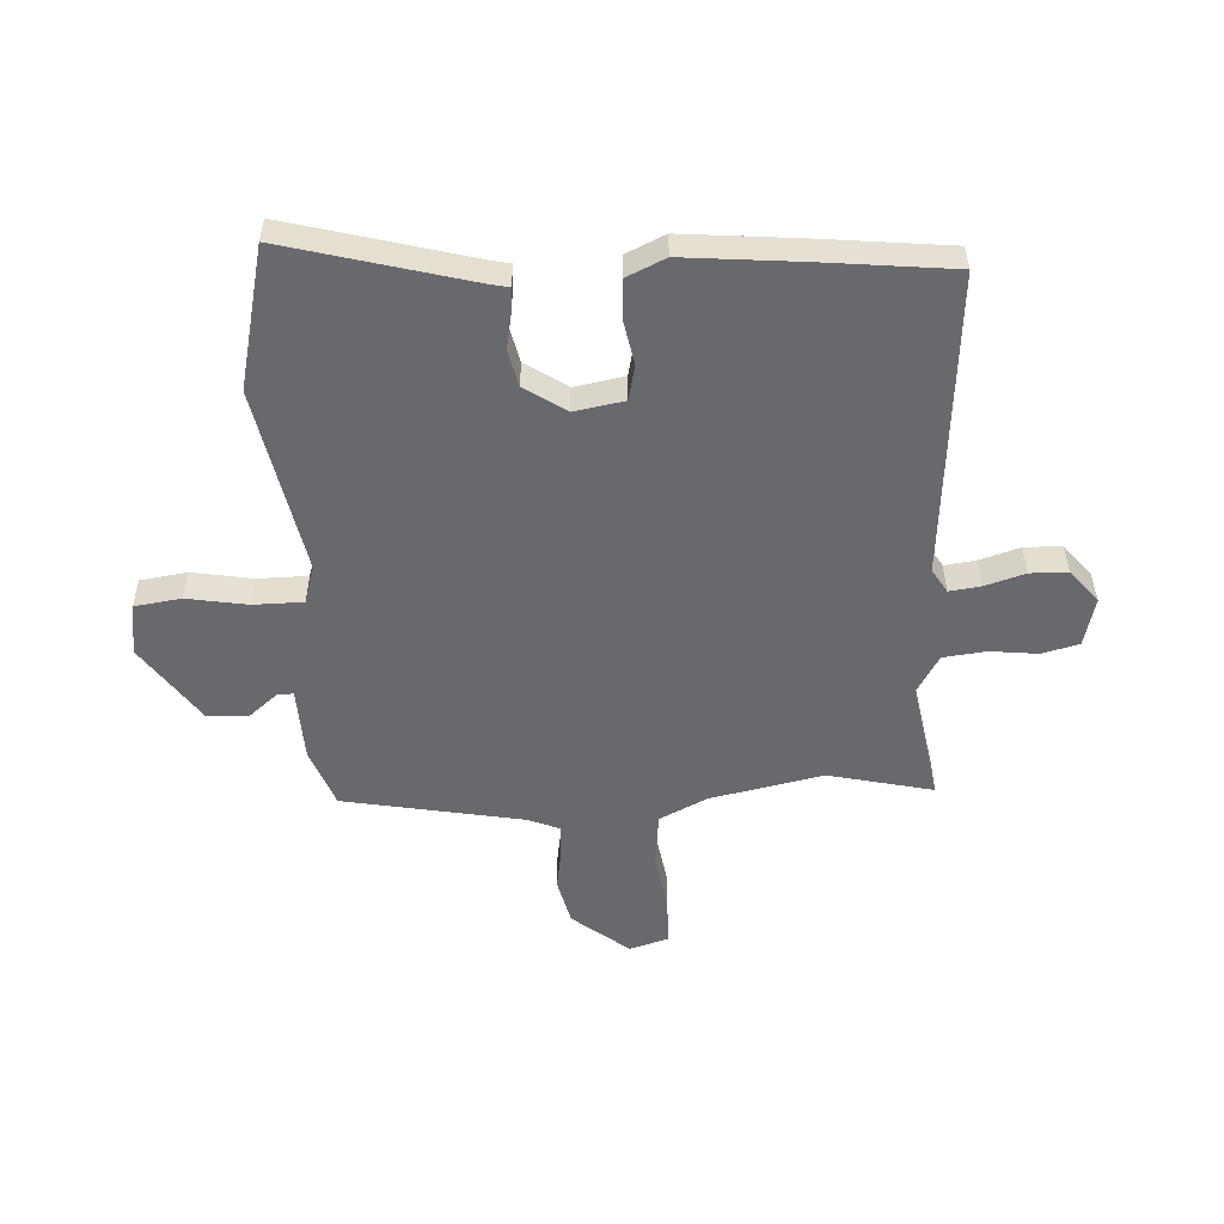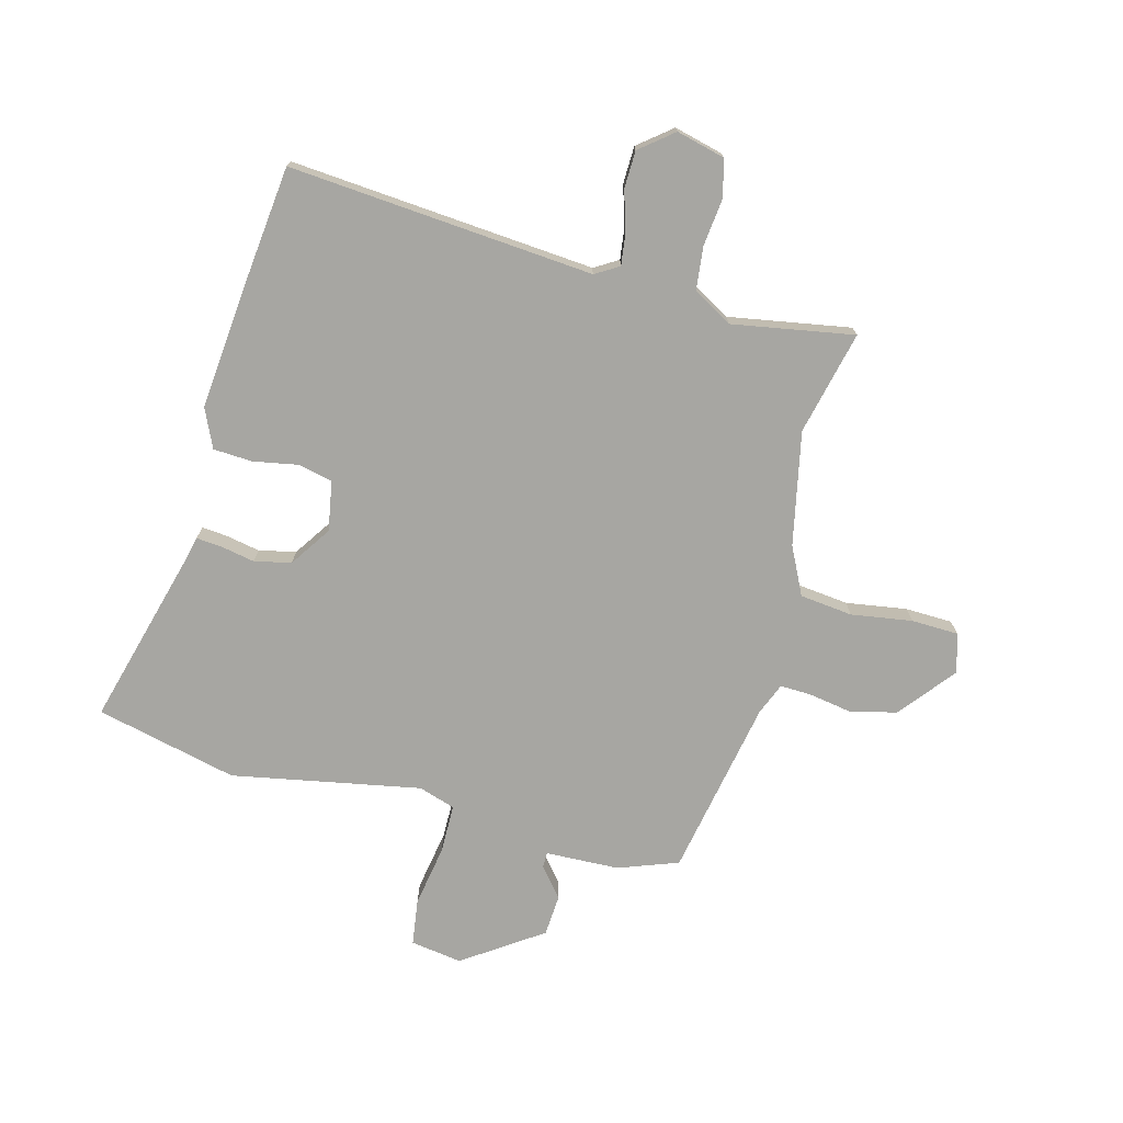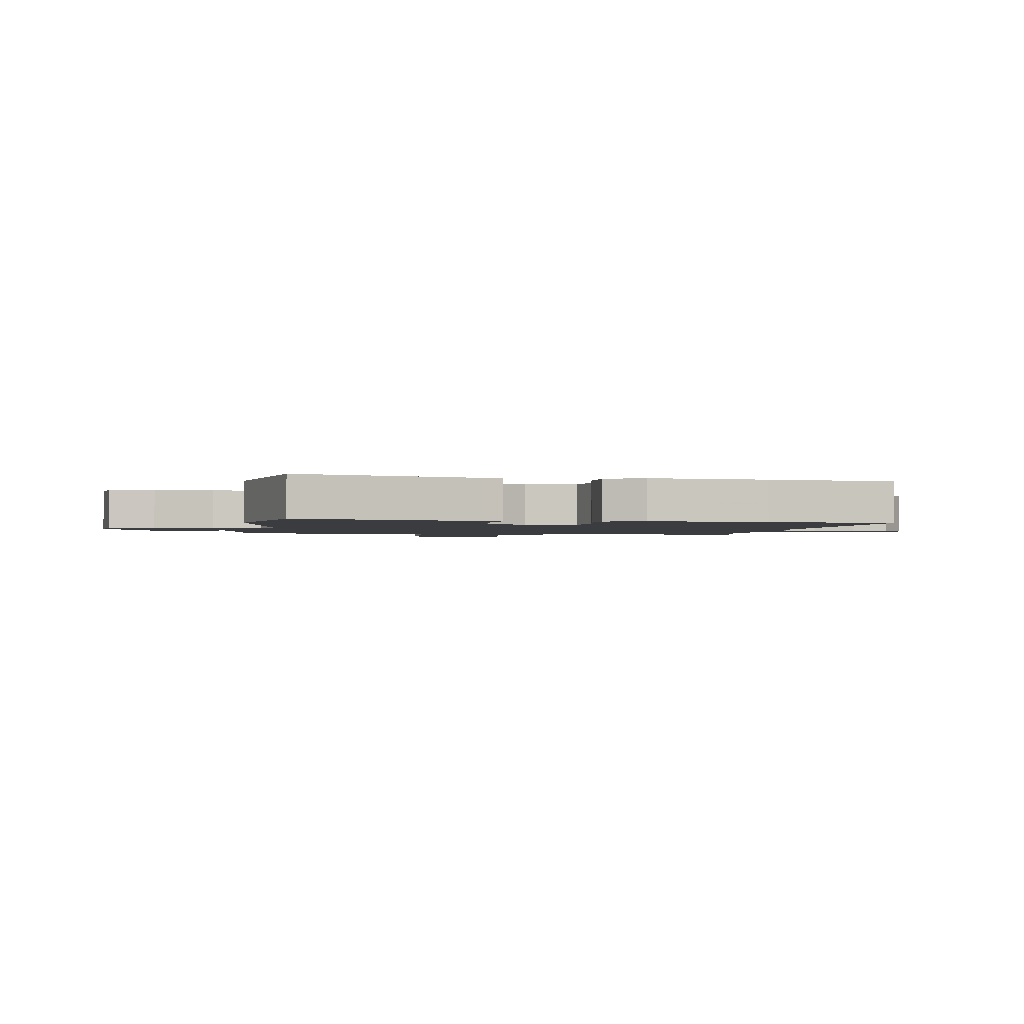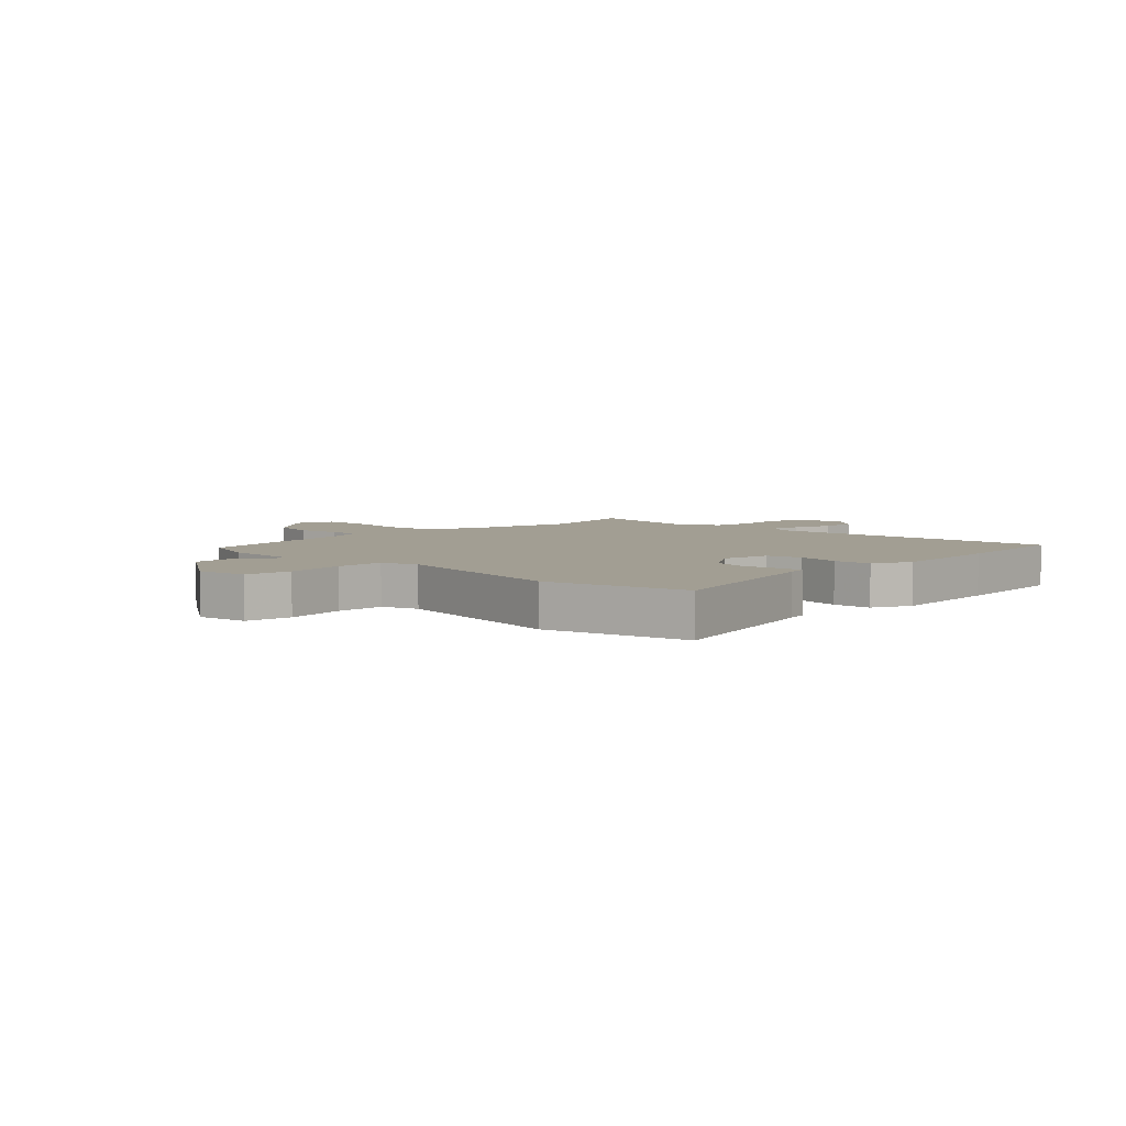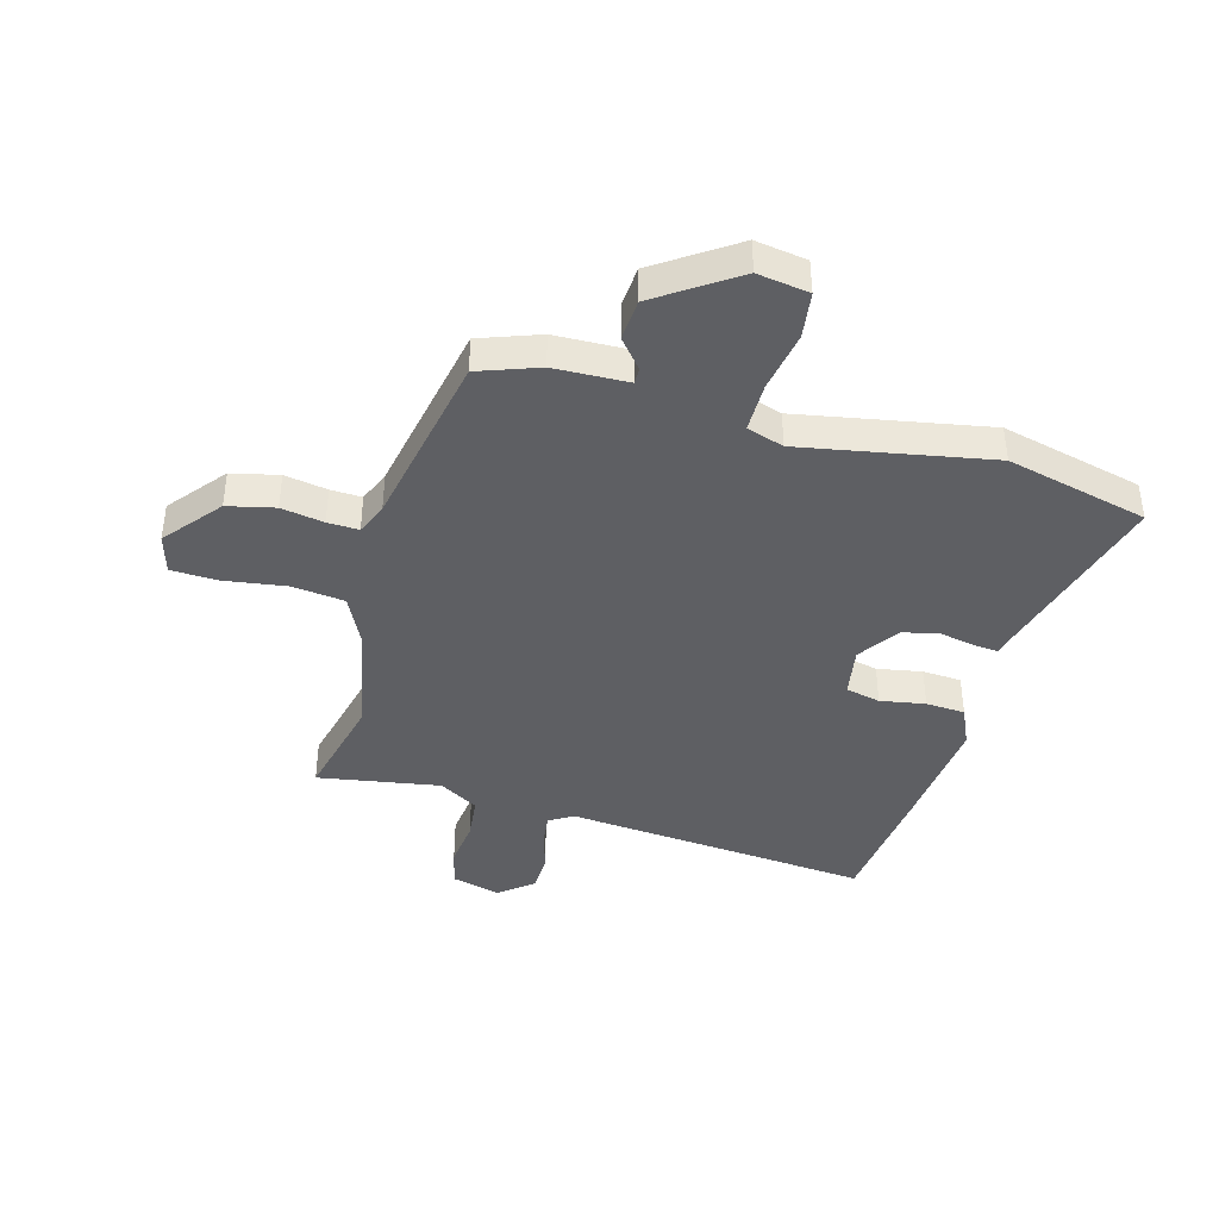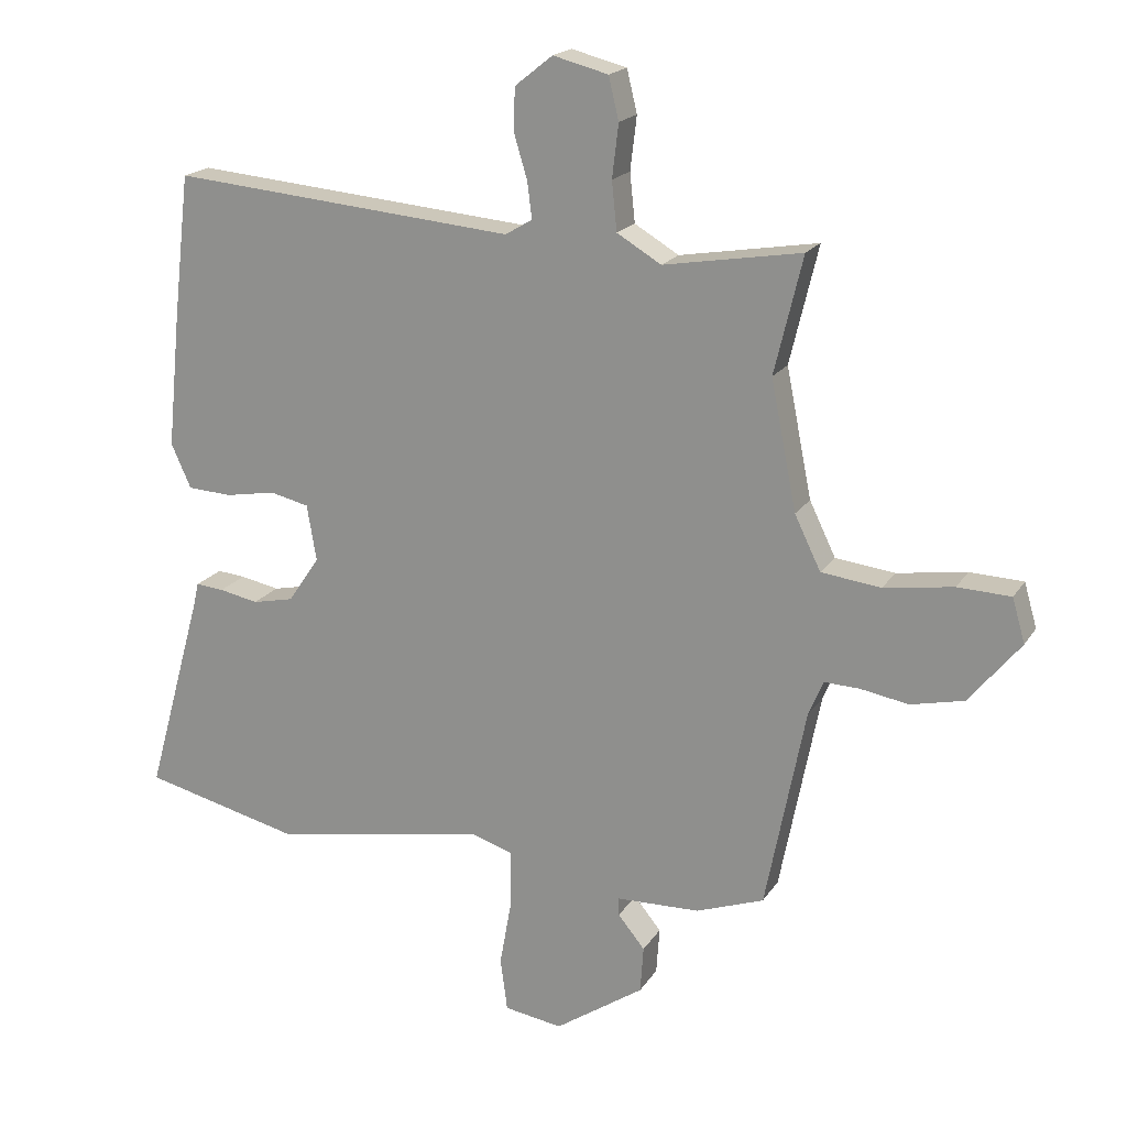
<metadata>
{"format":"obj","ext":"obj","renderer":"f3d","projection":"perspective","resolution":1024,"background":"white","views":[{"elev":-52.8,"azim":-86.5,"up":"+Y"},{"elev":-74.0,"azim":-14.5,"up":"+Y"},{"elev":-1.8,"azim":-98.5,"up":"+Y"},{"elev":5.0,"azim":-135.0,"up":"+Y"},{"elev":-41.3,"azim":164.5,"up":"+Y"},{"elev":18.9,"azim":23.1,"up":"+Z"}]}
</metadata>
<code>
v -0.521 0.07 0.32
v -0.495 0.07 0.544
v 0.043 0.07 0.497
v 0.085 0.07 0.522
v 0.078 0.07 0.578
v 0.057 0.07 0.648
v 0.059 0.07 0.714
v 0.118 0.07 0.761
v 0.204 0.07 0.739
v 0.22 0.07 0.673
v 0.21 0.07 0.59
v 0.218 0.07 0.514
v 0.287 0.07 0.473
v 0.502 0.07 0.509
v 0.458 0.07 0.326
v 0.498 0.07 0.126
v 0.539 0.07 0.042
v 0.632 0.07 0.031
v 0.74 0.07 0.047
v 0.823 0.07 0.044
v 0.843 0.07 -0.025
v 0.763 0.07 -0.123
v 0.68 0.07 -0.142
v 0.605 0.07 -0.129
v 0.55 0.07 -0.127
v 0.527 0.07 -0.182
v 0.465 0.07 -0.497
v 0.359 0.07 -0.535
v 0.229 0.07 -0.539
v 0.229 0.07 -0.567
v 0.271 0.07 -0.618
v 0.266 0.07 -0.691
v 0.127 0.07 -0.785
v 0.036 0.07 -0.771
v 0.025 0.07 -0.689
v 0.044 0.07 -0.582
v 0.044 0.07 -0.495
v -0.021 0.07 -0.474
v -0.354 0.07 -0.535
v -0.603 0.07 -0.475
v -0.514 0.07 -0.155
v -0.506 0.07 -0.12
v -0.462 0.07 -0.124
v -0.401 0.07 -0.136
v -0.336 0.07 -0.122
v -0.287 0.07 -0.05
v -0.302 0.07 0.038
v -0.363 0.07 0.052
v -0.442 0.07 0.038
v -0.511 0.07 0.042
v -0.542 0.07 0.111
v -0.521 0 0.32
v -0.495 0 0.544
v 0.043 0 0.497
v 0.085 0 0.522
v 0.078 0 0.578
v 0.057 0 0.648
v 0.059 0 0.714
v 0.118 0 0.761
v 0.204 0 0.739
v 0.22 0 0.673
v 0.21 0 0.59
v 0.218 0 0.514
v 0.287 0 0.473
v 0.502 0 0.509
v 0.458 0 0.326
v 0.498 0 0.126
v 0.539 0 0.042
v 0.632 0 0.031
v 0.74 0 0.047
v 0.823 0 0.044
v 0.843 0 -0.025
v 0.763 0 -0.123
v 0.68 0 -0.142
v 0.605 0 -0.129
v 0.55 0 -0.127
v 0.527 0 -0.182
v 0.465 0 -0.497
v 0.359 0 -0.535
v 0.229 0 -0.539
v 0.229 0 -0.567
v 0.271 0 -0.618
v 0.266 0 -0.691
v 0.127 0 -0.785
v 0.036 0 -0.771
v 0.025 0 -0.689
v 0.044 0 -0.582
v 0.044 0 -0.495
v -0.021 0 -0.474
v -0.354 0 -0.535
v -0.603 0 -0.475
v -0.514 0 -0.155
v -0.506 0 -0.12
v -0.462 0 -0.124
v -0.401 0 -0.136
v -0.336 0 -0.122
v -0.287 0 -0.05
v -0.302 0 0.038
v -0.363 0 0.052
v -0.442 0 0.038
v -0.511 0 0.042
v -0.542 0 0.111
f 1 2 3
f 51 1 3
f 50 51 3
f 49 50 3
f 48 49 3
f 47 48 3 4
f 46 47 4
f 41 42 43 44
f 40 41 44
f 39 40 44
f 38 39 44
f 37 38 44 45
f 34 35 36
f 33 34 36
f 32 33 36
f 31 32 36
f 30 31 36
f 29 30 36 37
f 37 45 46
f 29 37 46
f 28 29 46
f 27 28 46
f 26 27 46
f 22 23 24
f 21 22 24
f 20 21 24
f 19 20 24
f 18 19 24
f 17 18 24 25
f 26 46 4
f 25 26 4
f 17 25 4
f 16 17 4
f 9 10 11
f 8 9 11
f 7 8 11
f 6 7 11
f 5 6 11
f 5 11 12
f 5 12 13
f 4 5 13
f 16 4 13
f 15 16 13
f 13 14 15
f 54 53 52
f 54 52 102
f 54 102 101
f 54 101 100
f 54 100 99
f 55 54 99 98
f 55 98 97
f 95 94 93 92
f 95 92 91
f 95 91 90
f 95 90 89
f 96 95 89 88
f 87 86 85
f 87 85 84
f 87 84 83
f 87 83 82
f 87 82 81
f 88 87 81 80
f 97 96 88
f 97 88 80
f 97 80 79
f 97 79 78
f 97 78 77
f 75 74 73
f 75 73 72
f 75 72 71
f 75 71 70
f 75 70 69
f 76 75 69 68
f 55 97 77
f 55 77 76
f 55 76 68
f 55 68 67
f 62 61 60
f 62 60 59
f 62 59 58
f 62 58 57
f 62 57 56
f 63 62 56
f 64 63 56
f 64 56 55
f 64 55 67
f 64 67 66
f 66 65 64
f 1 52 53 2
f 2 53 54 3
f 3 54 55 4
f 4 55 56 5
f 5 56 57 6
f 6 57 58 7
f 7 58 59 8
f 8 59 60 9
f 9 60 61 10
f 10 61 62 11
f 11 62 63 12
f 12 63 64 13
f 13 64 65 14
f 14 65 66 15
f 15 66 67 16
f 16 67 68 17
f 17 68 69 18
f 18 69 70 19
f 19 70 71 20
f 20 71 72 21
f 21 72 73 22
f 22 73 74 23
f 23 74 75 24
f 24 75 76 25
f 25 76 77 26
f 26 77 78 27
f 27 78 79 28
f 28 79 80 29
f 29 80 81 30
f 30 81 82 31
f 31 82 83 32
f 32 83 84 33
f 33 84 85 34
f 34 85 86 35
f 35 86 87 36
f 36 87 88 37
f 37 88 89 38
f 38 89 90 39
f 39 90 91 40
f 40 91 92 41
f 41 92 93 42
f 42 93 94 43
f 43 94 95 44
f 44 95 96 45
f 45 96 97 46
f 46 97 98 47
f 47 98 99 48
f 48 99 100 49
f 49 100 101 50
f 50 101 102 51
f 51 102 52 1

</code>
